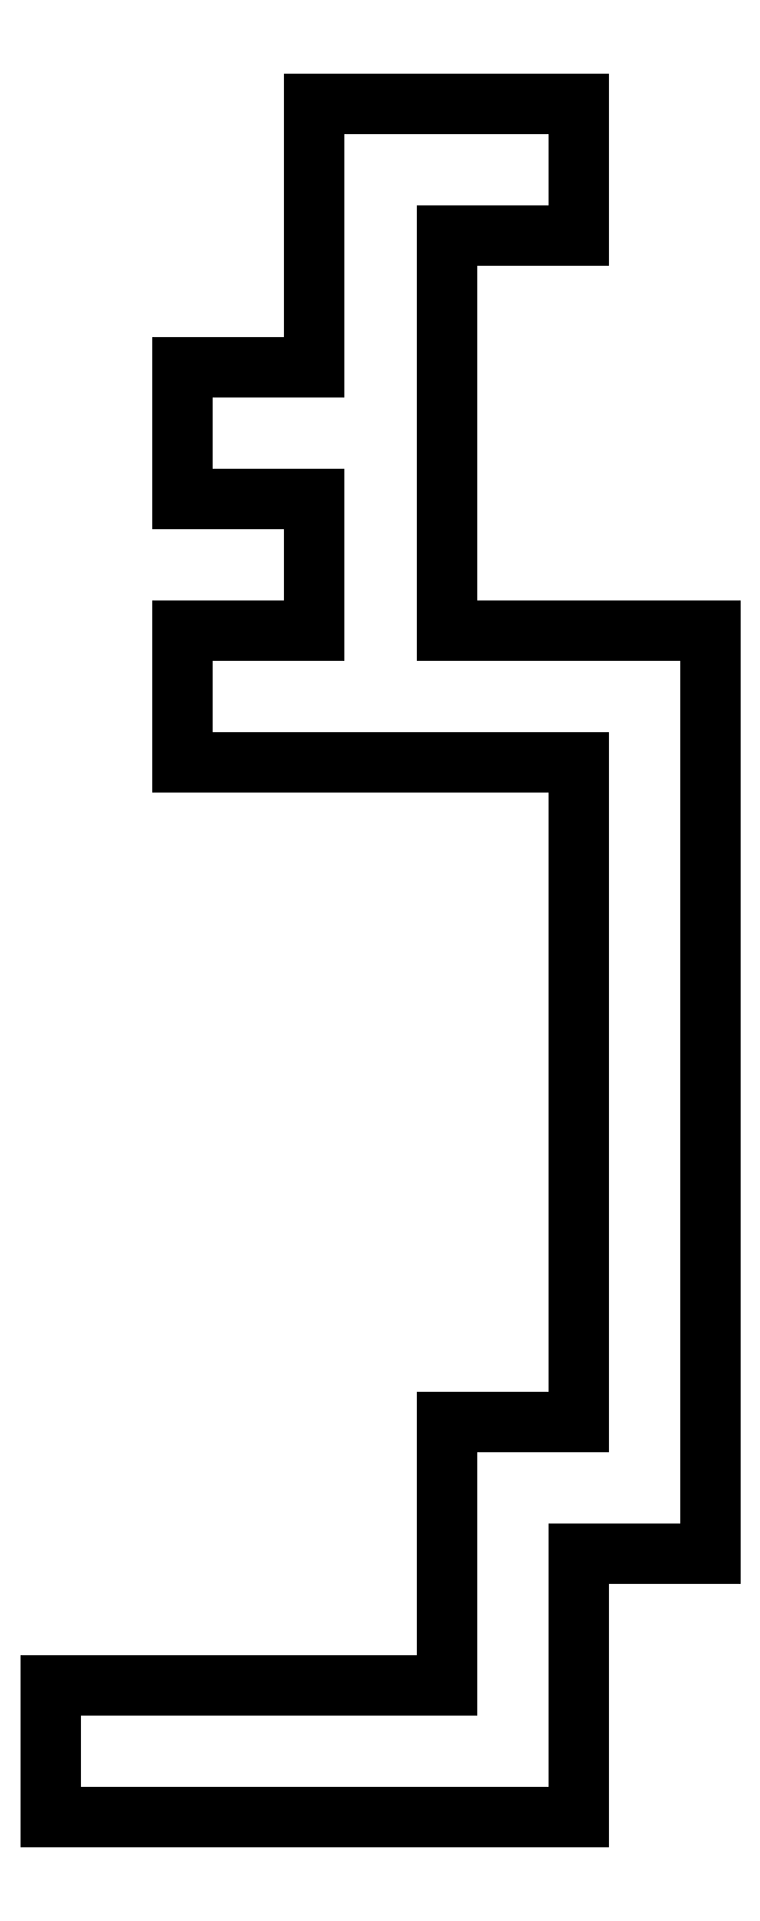
<metadata>
{"format":"dxf","ext":"dxf","renderer":"ezdxf+matplotlib","layout":"modelspace","background":"white","min_lineweight":24,"dpi":150}
</metadata>
<code>
0
SECTION
2
ENTITIES
0
LINE
8
0
10
150
20
225
30
-294.4
11
170
21
225
31
-294.4
0
LINE
8
0
10
170
20
235
30
-294.4
11
175
21
235
31
-294.4
0
LINE
8
0
10
155
20
265
30
-294.4
11
170
21
265
31
-294.4
0
LINE
8
0
10
155
20
275
30
-294.4
11
160
21
275
31
-294.4
0
LINE
8
0
10
165
20
285
30
-294.4
11
170
21
285
31
-294.4
0
LINE
8
0
10
150
20
230
30
-294.4
11
165
21
230
31
-294.4
0
LINE
8
0
10
165
20
240
30
-294.4
11
170
21
240
31
-294.4
0
LINE
8
0
10
155
20
270
30
-294.4
11
160
21
270
31
-294.4
0
LINE
8
0
10
165
20
270
30
-294.4
11
175
21
270
31
-294.4
0
LINE
8
0
10
155
20
280
30
-294.4
11
160
21
280
31
-294.4
0
LINE
8
0
10
160
20
290
30
-294.4
11
170
21
290
31
-294.4
0
LINE
8
0
10
150
20
225
30
-294.4
11
150
21
230
31
-294.4
0
LINE
8
0
10
155
20
265
30
-294.4
11
155
21
270
31
-294.4
0
LINE
8
0
10
155
20
275
30
-294.4
11
155
21
280
31
-294.4
0
LINE
8
0
10
160
20
270
30
-294.4
11
160
21
275
31
-294.4
0
LINE
8
0
10
160
20
280
30
-294.4
11
160
21
290
31
-294.4
0
LINE
8
0
10
165
20
230
30
-294.4
11
165
21
240
31
-294.4
0
LINE
8
0
10
170
20
240
30
-294.4
11
170
21
265
31
-294.4
0
LINE
8
0
10
165
20
270
30
-294.4
11
165
21
285
31
-294.4
0
LINE
8
0
10
170
20
225
30
-294.4
11
170
21
235
31
-294.4
0
LINE
8
0
10
170
20
285
30
-294.4
11
170
21
290
31
-294.4
0
LINE
8
0
10
175
20
235
30
-294.4
11
175
21
270
31
-294.4
0
ENDSEC
0
EOF

</code>
